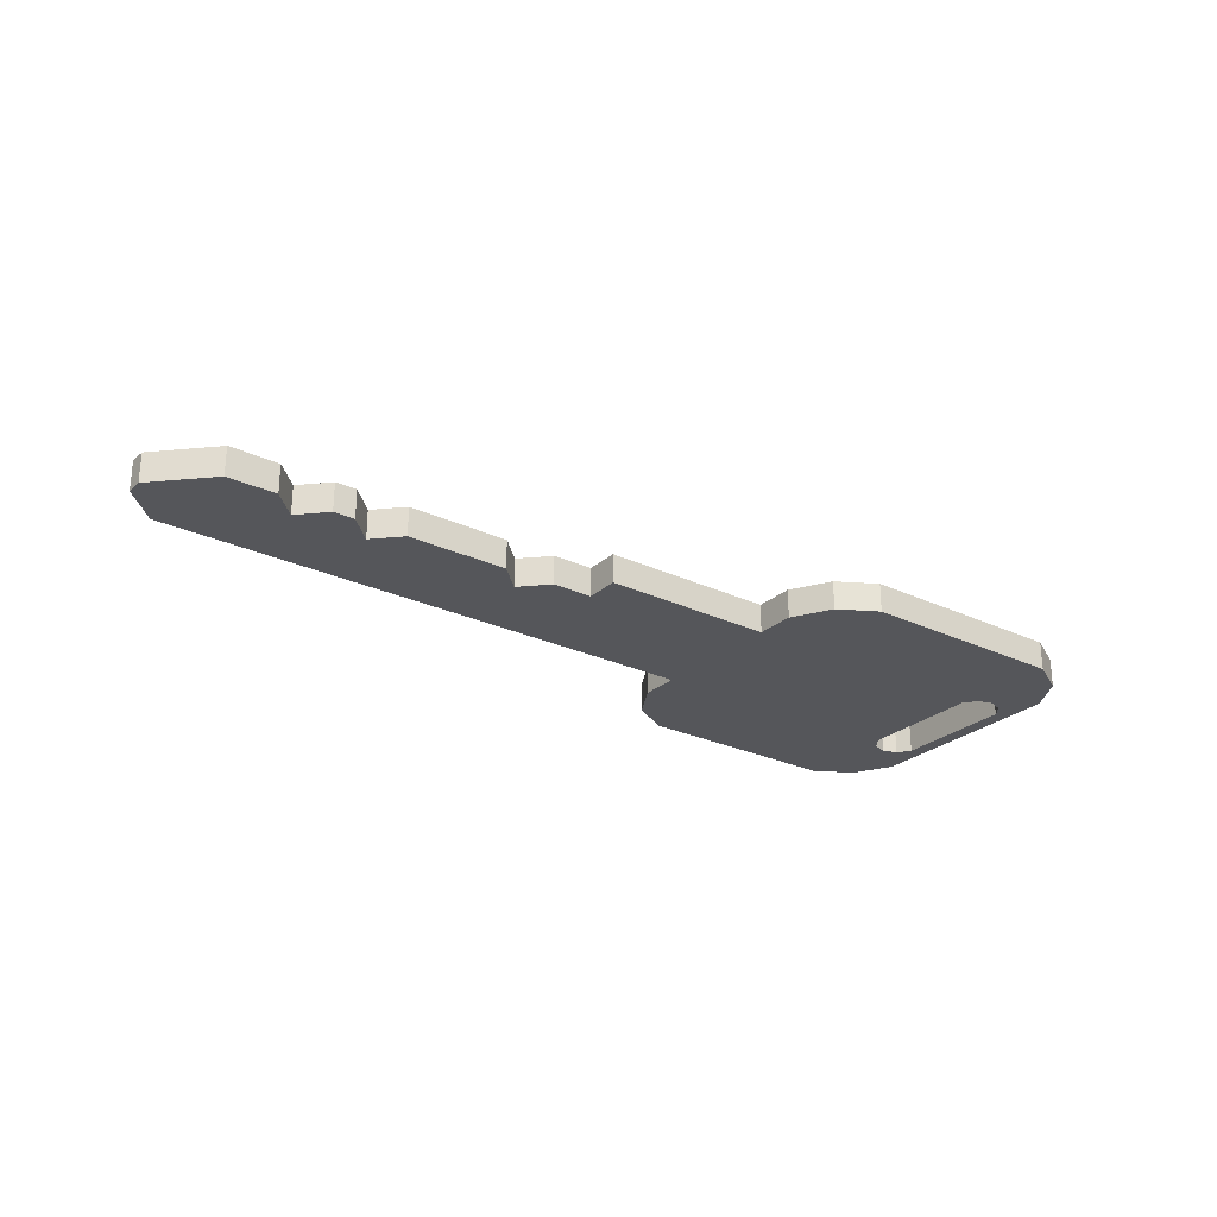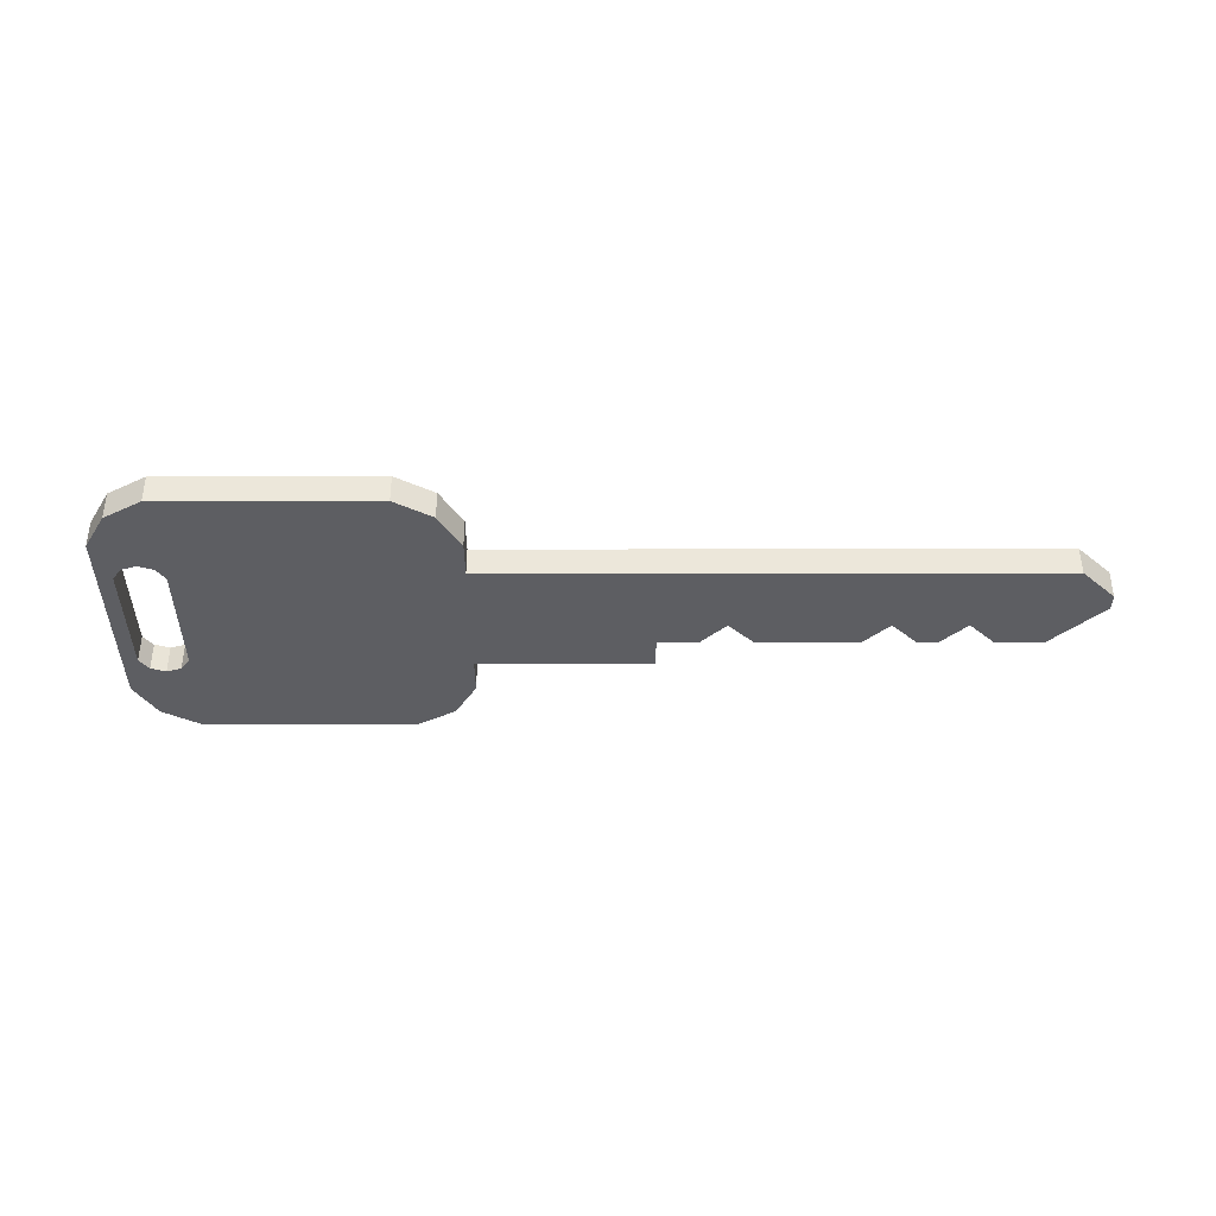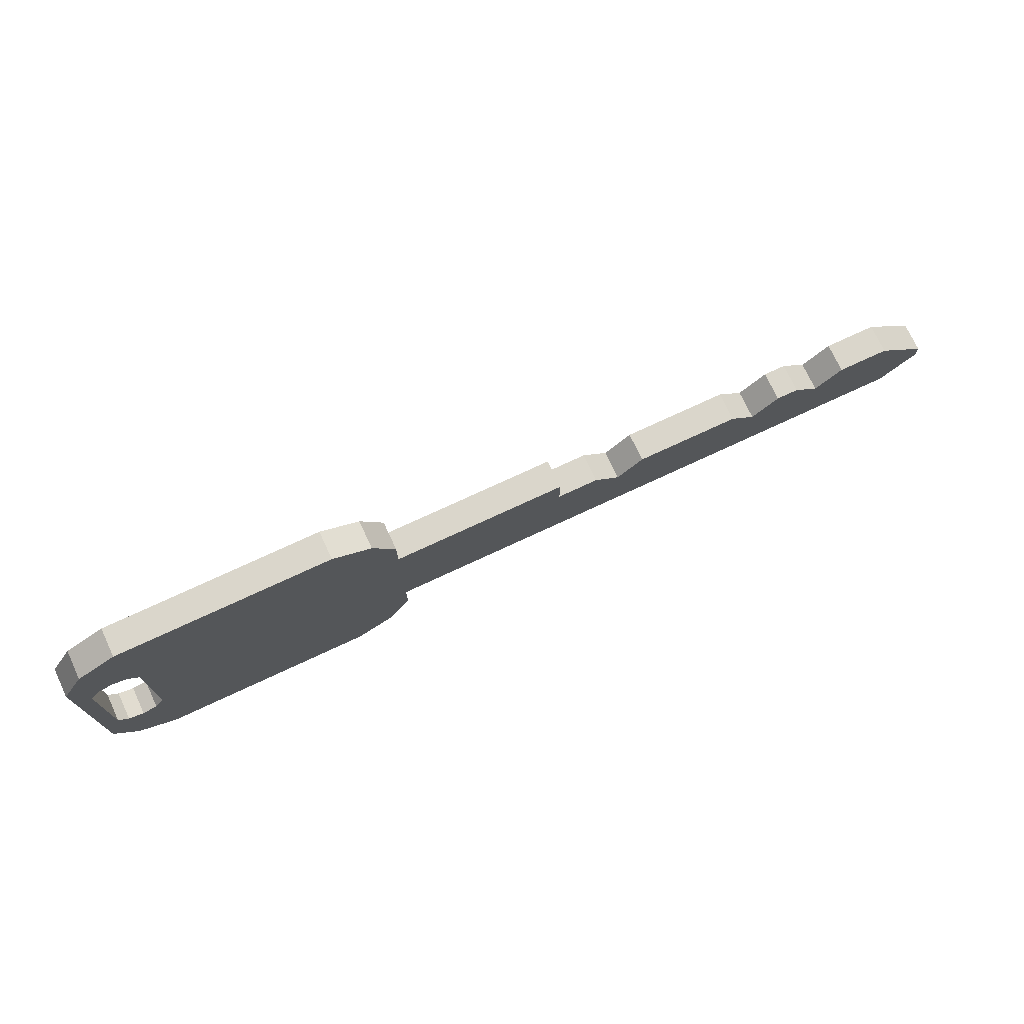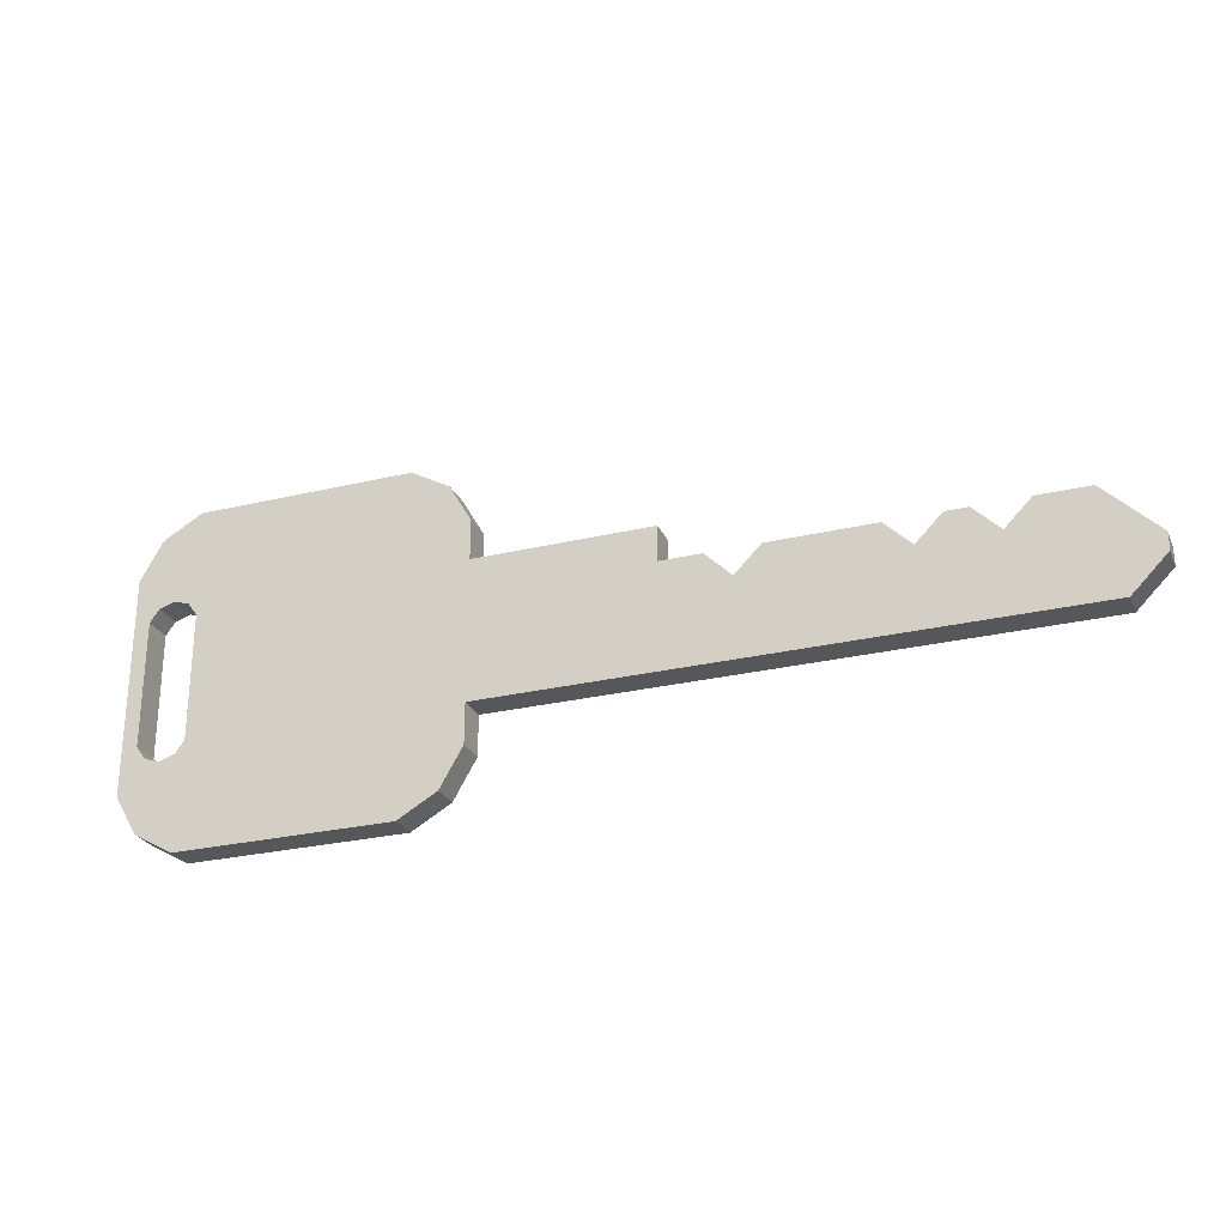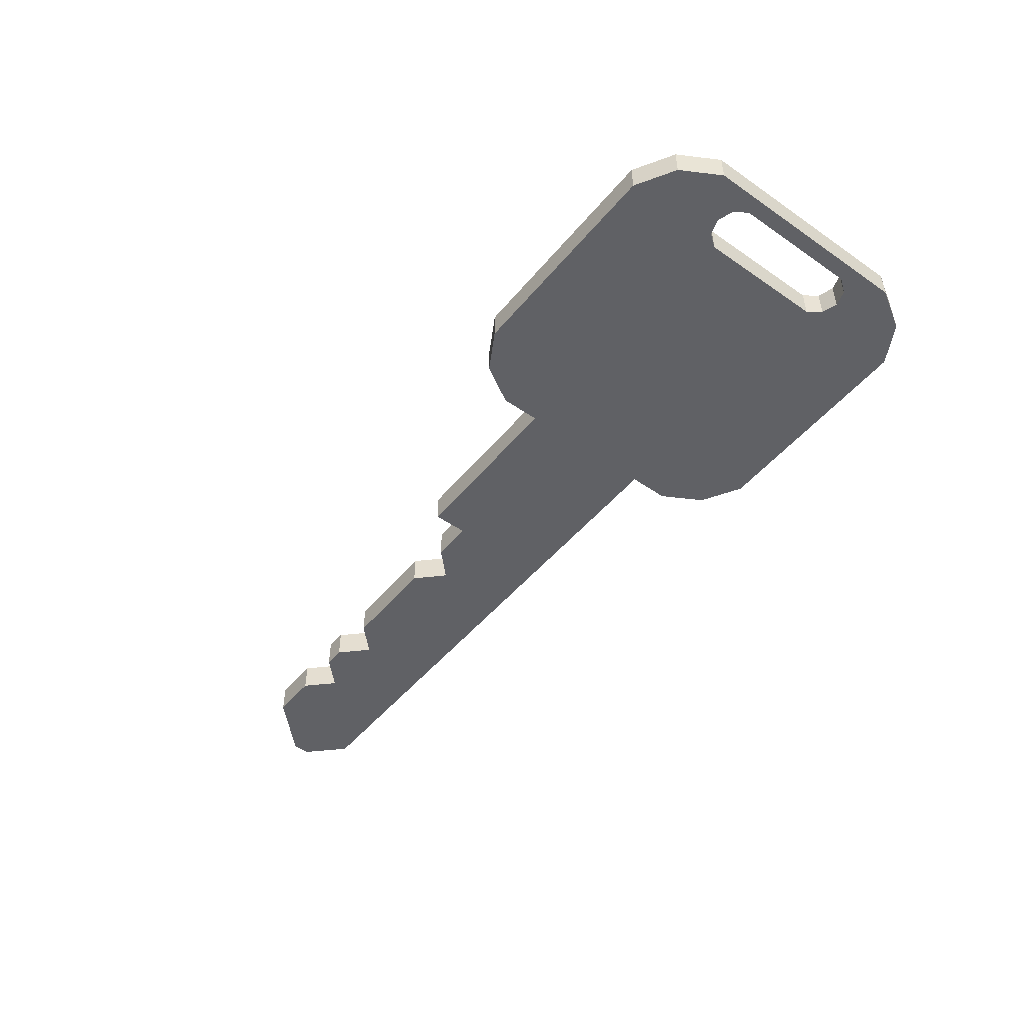
<metadata>
{"format":"obj","ext":"obj","renderer":"f3d","projection":"perspective","resolution":1024,"background":"white","views":[{"elev":-26.1,"azim":-36.5,"up":"+Y"},{"elev":-38.3,"azim":-179.9,"up":"+Y"},{"elev":74.1,"azim":155.0,"up":"+Z"},{"elev":-26.5,"azim":-159.4,"up":"+Z"},{"elev":-48.6,"azim":52.3,"up":"+Y"}]}
</metadata>
<code>
v 1.143 -0.03869 -0.214
v 1.183 -0.03869 -0.2008
v 1.143 0.03869 -0.214
v 1.183 0.03869 -0.2008
v 1.208 -0.03869 -0.1662
v 1.208 0.03869 -0.1662
v 1.208 -0.03869 0.1662
v 1.208 0.03869 0.1662
v 1.183 -0.03869 0.2008
v 1.183 0.03869 0.2008
v 1.143 -0.03869 0.214
v 1.143 0.03869 0.214
v 1.102 -0.03869 0.2008
v 1.102 0.03869 0.2008
v 1.077 -0.03869 0.1662
v 1.077 0.03869 0.1662
v 1.077 -0.03869 -0.1662
v 1.077 0.03869 -0.1662
v 1.102 -0.03869 -0.2008
v 1.102 0.03869 -0.2008
v 1.143 -0.03869 -0.214
v 1.143 -0.03869 -0.214
v 1.25 0.03869 0.2896
v 1.25 -0.03869 0.2896
v 1.25 0.03869 -0.2896
v 1.25 -0.03869 -0.2896
v -0.3702 -0.03869 0.09203
v -0.3702 0.03869 0.09203
v -0.6446 -0.03869 0.09203
v -0.6446 0.03869 0.09203
v 0.3455 0.03869 -0.2896
v 0.405 0.03869 -0.3927
v 0.405 -0.03869 -0.3927
v 0.5081 -0.03869 -0.4523
v 0.5081 0.03869 -0.4523
v 1.087 -0.03869 -0.4523
v 1.087 0.03869 -0.4523
v 1.19 -0.03869 -0.3927
v 1.19 0.03869 -0.3927
v 1.25 -0.03869 -0.2896
v 1.25 0.03869 -0.2896
v 0.3455 -0.03869 -0.2896
v 0.3455 0.03869 -0.184
v 0.3455 -0.03869 -0.184
v -0.1225 -0.03869 0.09203
v -0.1225 -0.03869 0.184
v -0.1225 0.03869 0.09203
v -0.1225 0.03869 0.184
v 0.3455 0.03869 0.184
v 0.3455 -0.03869 0.2896
v 0.3455 0.03869 0.2896
v 0.405 0.03869 0.3927
v 0.405 -0.03869 0.3927
v 0.5081 0.03869 0.4523
v 0.5081 -0.03869 0.4523
v 1.087 0.03869 0.4523
v 1.087 -0.03869 0.4523
v 1.19 0.03869 0.3927
v 1.19 -0.03869 0.3927
v 1.25 0.03869 0.2896
v 1.25 -0.03869 0.2896
v -0.8406 0.03869 0.09203
v -0.8406 -0.03869 0.09203
v -0.7829 0.03869 0.09203
v -0.7829 -0.03869 0.09203
v 1.19 0.03869 -0.3927
v 1.087 0.03869 -0.4523
v 1.143 0.03869 -0.214
v 1.102 0.03869 -0.2008
v 0.5081 0.03869 -0.4523
v 1.077 0.03869 -0.1662
v 0.3455 0.03869 -0.184
v 1.077 0.03869 0.1662
v 0.3455 0.03869 0.184
v 0.5081 0.03869 0.4523
v 0.3455 0.03869 0.2896
v 0.405 0.03869 0.3927
v 1.25 -0.03869 -0.2896
v 1.25 -0.03869 0.2896
v 1.208 -0.03869 -0.1662
v 1.208 -0.03869 0.1662
v 1.183 -0.03869 0.2008
v 1.077 -0.03869 -0.1662
v 0.3455 -0.03869 -0.184
v 0.5081 -0.03869 -0.4523
v 0.405 -0.03869 -0.3927
v 0.3455 -0.03869 -0.2896
v 1.087 -0.03869 -0.4523
v 1.102 -0.03869 -0.2008
v 1.19 -0.03869 -0.3927
v 1.143 -0.03869 -0.214
v 1.183 -0.03869 -0.2008
v -1.25 -0.03869 -0.0462
v -1.25 -0.03869 -0.09183
v -1.112 -0.03869 0.09203
v -1.158 -0.03869 -0.184
v 0.3455 -0.03869 0.184
v -0.1225 -0.03869 0.184
v 0.3455 -0.03869 -0.184
v -0.1225 -0.03869 0.09203
v -0.2319 -0.03869 0.09203
v -0.3011 -0.03869 0.02287
v -0.3702 -0.03869 0.09203
v -0.6446 -0.03869 0.09203
v -0.7137 -0.03869 0.02287
v -0.7829 -0.03869 0.09203
v -0.8406 -0.03869 0.09203
v -0.9098 -0.03869 0.02287
v -0.9789 -0.03869 0.09203
v -0.7137 0.03869 0.02287
v -0.7137 -0.03869 0.02287
v -1.112 -0.03869 0.09203
v -1.112 0.03869 0.09203
v -1.25 -0.03869 -0.0462
v -1.25 0.03869 -0.0462
v -0.2319 0.03869 0.09203
v -0.3011 0.03869 0.02287
v -0.2319 -0.03869 0.09203
v -0.3011 -0.03869 0.02287
v -0.9789 -0.03869 0.09203
v -0.9789 0.03869 0.09203
v -1.25 0.03869 -0.0462
v -1.25 0.03869 -0.09183
v -1.25 -0.03869 -0.09183
v -1.158 -0.03869 -0.184
v -1.158 0.03869 -0.184
v -1.25 -0.03869 -0.0462
v 1.087 0.03869 0.4523
v 1.102 0.03869 0.2008
v 1.19 0.03869 0.3927
v 1.143 0.03869 0.214
v 1.25 0.03869 0.2896
v 1.183 0.03869 0.2008
v 0.3455 -0.03869 -0.184
v 0.3455 0.03869 -0.184
v -0.6446 0.03869 0.09203
v -0.3702 0.03869 0.09203
v -0.7137 0.03869 0.02287
v -0.3011 0.03869 0.02287
v -0.2319 0.03869 0.09203
v -0.1225 0.03869 0.09203
v 0.3455 0.03869 -0.184
v 0.3455 0.03869 0.184
v -0.1225 0.03869 0.184
v -1.158 0.03869 -0.184
v -1.25 0.03869 -0.09183
v -1.25 0.03869 -0.0462
v -1.112 0.03869 0.09203
v -0.9789 0.03869 0.09203
v -0.9098 0.03869 0.02287
v -0.8406 0.03869 0.09203
v -0.7829 0.03869 0.09203
v 0.3455 -0.03869 0.184
v 0.3455 -0.03869 0.184
v 0.3455 0.03869 0.184
v -0.9098 -0.03869 0.02287
v -0.9098 0.03869 0.02287
v 0.3455 -0.03869 0.2896
v 0.3455 -0.03869 0.184
v 0.405 -0.03869 0.3927
v 0.5081 -0.03869 0.4523
v 1.102 -0.03869 0.2008
v 1.087 -0.03869 0.4523
v 1.143 -0.03869 0.214
v 1.19 -0.03869 0.3927
v 1.077 -0.03869 0.1662
v 0.3455 0.03869 -0.2896
v 0.405 0.03869 -0.3927
v 1.183 0.03869 -0.2008
v 1.25 0.03869 -0.2896
v 1.208 0.03869 -0.1662
v 1.208 0.03869 0.1662
g Object_Model001_Material001
f 1 2 3
f 4 3 2
f 2 5 4
f 6 4 5
f 5 7 6
f 8 6 7
f 7 9 8
f 10 8 9
f 9 11 10
f 12 10 11
f 11 13 12
f 14 12 13
f 13 15 14
f 16 14 15
f 15 17 16
f 18 16 17
f 17 19 18
f 20 18 19
f 19 21 20
f 3 20 22
f 23 24 25
f 26 25 24
f 27 28 29
f 30 29 28
f 31 32 33
f 34 33 32
f 32 35 34
f 36 34 35
f 35 37 36
f 38 36 37
f 37 39 38
f 40 38 39
f 39 41 40
f 33 42 31
f 43 31 42
f 42 44 43
f 45 46 47
f 48 47 46
f 49 50 51
f 52 51 50
f 50 53 52
f 54 52 53
f 53 55 54
f 56 54 55
f 55 57 56
f 58 56 57
f 57 59 58
f 60 58 59
f 59 61 60
f 62 63 64
f 65 64 63
f 66 67 68
f 69 68 67
f 67 70 69
f 71 69 70
f 70 72 71
f 73 71 72
f 72 74 73
f 75 73 74
f 74 76 75
f 77 75 76
f 78 79 80
f 81 80 79
f 79 82 81
f 83 84 85
f 86 85 84
f 84 87 86
f 85 88 83
f 89 83 88
f 88 90 89
f 91 89 90
f 90 78 91
f 92 91 78
f 78 80 92
f 93 94 95
f 96 95 94
f 97 98 99
f 100 99 98
f 100 101 99
f 102 99 101
f 103 104 102
f 105 102 104
f 106 107 105
f 108 105 107
f 109 95 108
f 96 108 95
f 96 99 108
f 105 108 99
f 99 102 105
f 110 111 30
f 29 30 111
f 112 113 114
f 115 114 113
f 116 117 118
f 119 118 117
f 120 121 112
f 113 112 121
f 122 123 124
f 125 124 123
f 123 126 125
f 122 124 127
f 75 128 73
f 129 73 128
f 128 130 129
f 131 129 130
f 130 132 131
f 133 131 132
f 117 28 119
f 27 119 28
f 134 125 135
f 126 135 125
f 136 137 138
f 139 138 137
f 140 141 139
f 142 139 141
f 141 143 142
f 141 144 143
f 145 146 142
f 147 142 146
f 148 149 147
f 150 147 149
f 151 152 150
f 138 150 152
f 142 147 139
f 138 139 147
f 147 150 138
f 49 153 50
f 46 154 48
f 155 48 154
f 111 110 65
f 64 65 110
f 63 62 156
f 157 156 62
f 116 118 47
f 45 47 118
f 158 159 160
f 161 160 159
f 159 162 161
f 163 161 162
f 162 164 163
f 165 163 164
f 164 82 165
f 79 165 82
f 121 120 157
f 156 157 120
f 83 166 84
f 159 84 166
f 166 162 159
f 167 72 168
f 70 168 72
f 68 169 66
f 170 66 169
f 169 171 170
f 132 170 171
f 171 172 132
f 133 132 172

</code>
